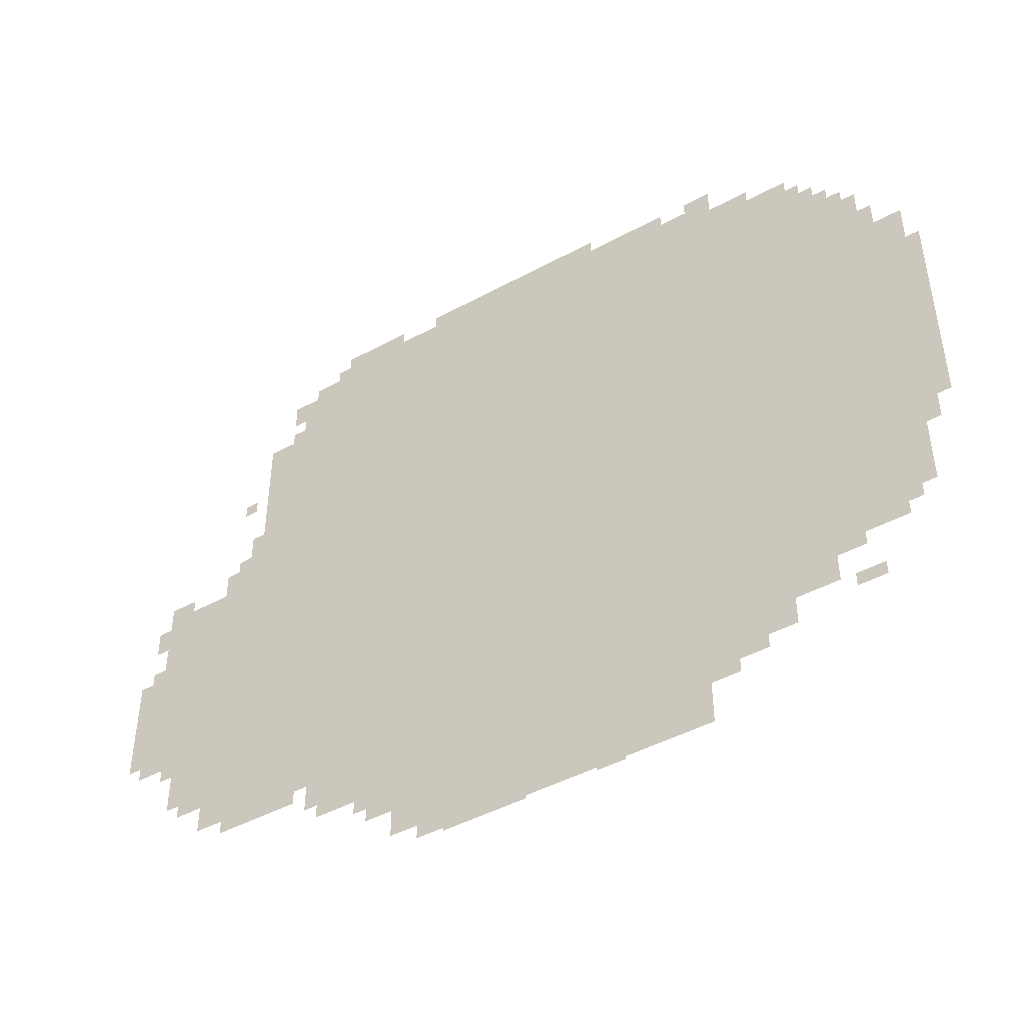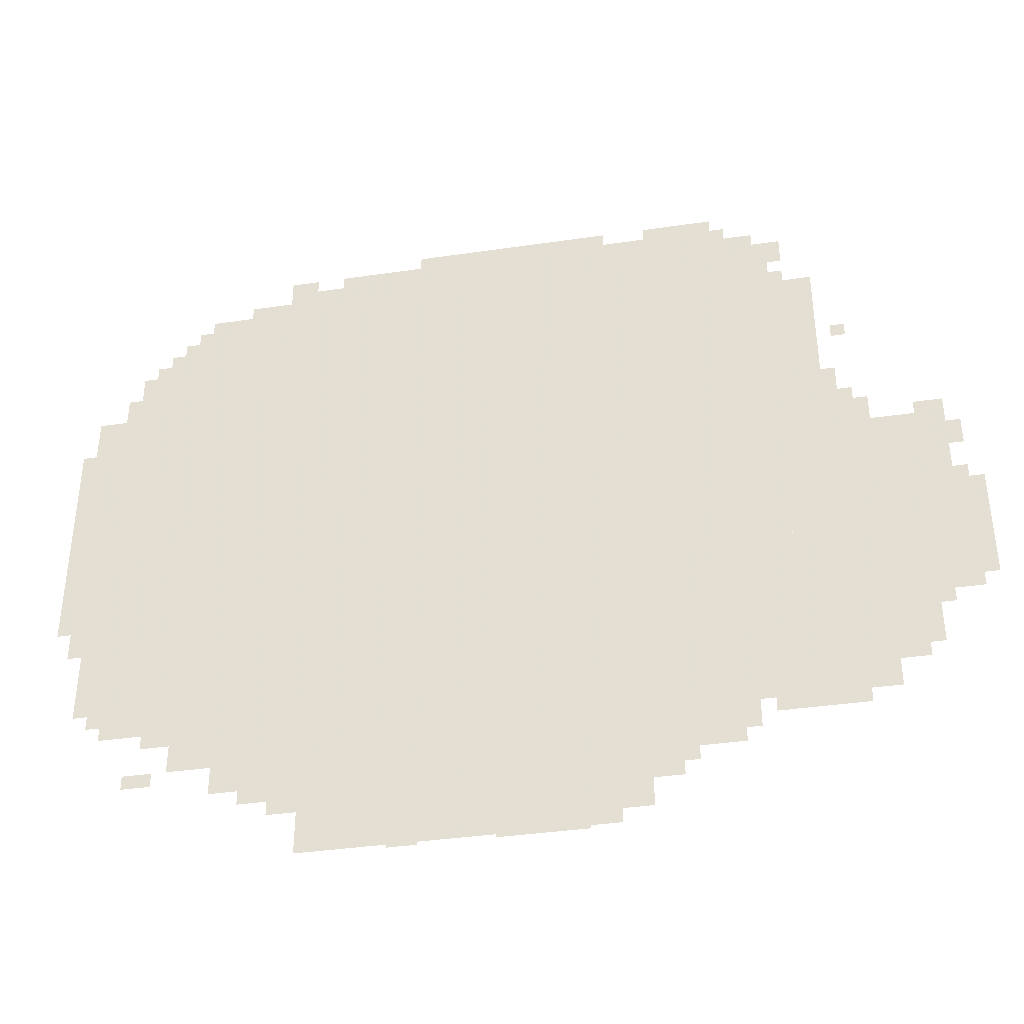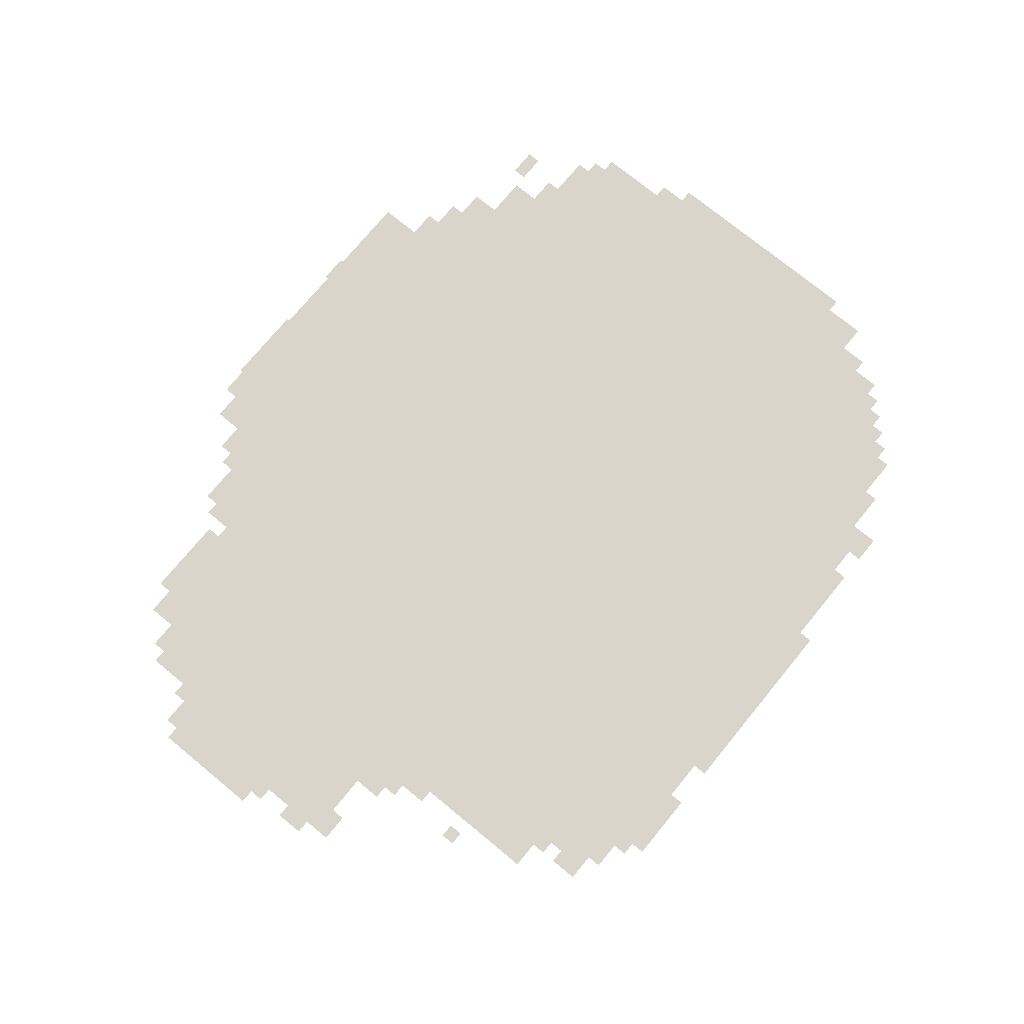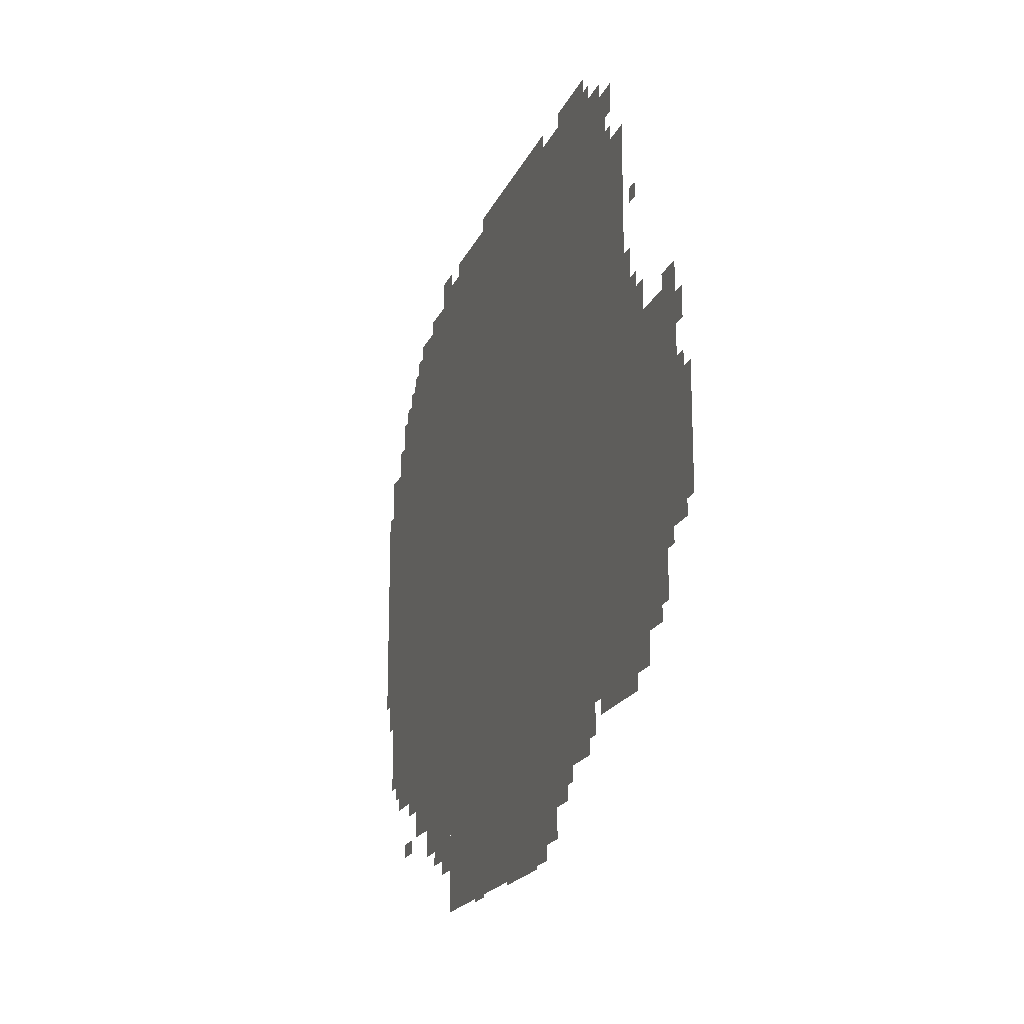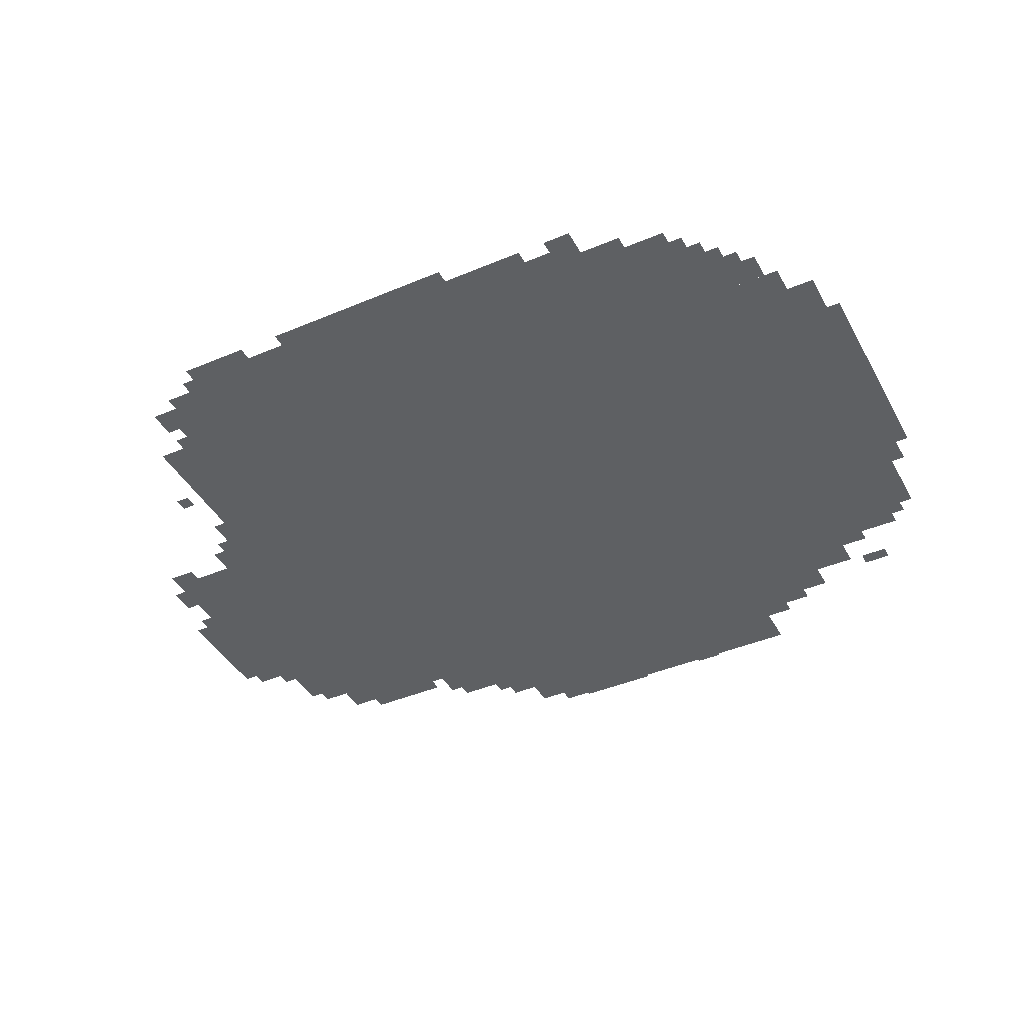
<metadata>
{"format":"obj","ext":"obj","renderer":"f3d","projection":"perspective","resolution":1024,"background":"white","views":[{"elev":-46.1,"azim":-148.2,"up":"+Y"},{"elev":-38.4,"azim":10.5,"up":"+Y"},{"elev":74.5,"azim":129.4,"up":"+Z"},{"elev":-19.1,"azim":71.7,"up":"+Y"},{"elev":-42.1,"azim":-153.1,"up":"+Z"}]}
</metadata>
<code>
g xia_2_DOA-mesh
v -1088 263 0
v -1088 1511 0
v -1760 1511 0
v -1760 263 0
v -416 263 0
v -416 1511 0
v -1088 1511 0
v -1088 263 0
v -128 647 0
v -128 967 0
v -416 967 0
v -416 647 0
v -1760 807 0
v -1760 1287 0
v -1952 1287 0
v -1952 807 0
v -800 7 0
v -800 263 0
v -1152 263 0
v -1152 7 0
v -1760 359 0
v -1760 807 0
v -1952 807 0
v -1952 359 0
v -128 359 0
v -128 647 0
v -416 647 0
v -416 359 0
v -1152 7 0
v -1152 263 0
v -1472 263 0
v -1472 7 0
v -512 1511 0
v -512 1607 0
v -992 1607 0
v -992 1511 0
v -992 1511 0
v -992 1607 0
v -1440 1607 0
v -1440 1511 0
v -1952 615 0
v -1952 871 0
v -2047 871 0
v -2047 615 0
v -1952 871 0
v -1952 1127 0
v -2047 1127 0
v -2047 871 0
v -320 967 0
v -320 1191 0
v -416 1191 0
v -416 967 0
v -320 1191 0
v -320 1415 0
v -416 1415 0
v -416 1191 0
v -224 263 0
v -224 359 0
v -416 359 0
v -416 263 0
v -64 743 0
v -64 999 0
v -128 999 0
v -128 743 0
v -64 487 0
v -64 743 0
v -128 743 0
v -128 487 0
v -1760 1287 0
v -1760 1415 0
v -1856 1415 0
v -1856 1287 0
v -544 167 0
v -544 263 0
v -672 263 0
v -672 167 0
v -672 167 0
v -672 263 0
v -800 263 0
v -800 167 0
v -672 103 0
v -672 167 0
v -800 167 0
v -800 103 0
v -1440 1511 0
v -1440 1575 0
v -1568 1575 0
v -1568 1511 0
v 0 519 0
v 0 647 0
v -64 647 0
v -64 519 0
v 0 647 0
v 0 775 0
v -64 775 0
v -64 647 0
v -1024 1607 0
v -1024 1639 0
v -1248 1639 0
v -1248 1607 0
v -800 1607 0
v -800 1639 0
v -1024 1639 0
v -1024 1607 0
v -1568 167 0
v -1568 231 0
v -1664 231 0
v -1664 167 0
v -1952 1127 0
v -1952 1223 0
v -2016 1223 0
v -2016 1127 0
v -1472 167 0
v -1472 231 0
v -1568 231 0
v -1568 167 0
v -256 967 0
v -256 1063 0
v -320 1063 0
v -320 967 0
v -1472 231 0
v -1472 263 0
v -1632 263 0
v -1632 231 0
v -1472 103 0
v -1472 167 0
v -1536 167 0
v -1536 103 0
v -1856 1287 0
v -1856 1351 0
v -1920 1351 0
v -1920 1287 0
v -448 1511 0
v -448 1575 0
v -512 1575 0
v -512 1511 0
v -736 39 0
v -736 103 0
v -800 103 0
v -800 39 0
v -1632 231 0
v -1632 263 0
v -1760 263 0
v -1760 231 0
v -1952 487 0
v -1952 615 0
v -1984 615 0
v -1984 487 0
v -1760 327 0
v -1760 359 0
v -1856 359 0
v -1856 327 0
v -544 1607 0
v -544 1639 0
v -640 1639 0
v -640 1607 0
v -864 0 0
v -864 7 0
v -960 7 0
v -960 0 0
v -384 231 0
v -384 263 0
v -480 263 0
v -480 231 0
v -288 231 0
v -288 263 0
v -384 263 0
v -384 231 0
v -960 0 0
v -960 7 0
v -1056 7 0
v -1056 0 0
v -1952 391 0
v -1952 487 0
v -1984 487 0
v -1984 391 0
v -160 327 0
v -160 359 0
v -224 359 0
v -224 327 0
v -1760 295 0
v -1760 327 0
v -1824 327 0
v -1824 295 0
v -32 871 0
v -32 935 0
v -64 935 0
v -64 871 0
v -1984 551 0
v -1984 615 0
v -2016 615 0
v -2016 551 0
v -1216 0 0
v -1216 7 0
v -1280 7 0
v -1280 0 0
v -1536 135 0
v -1536 167 0
v -1600 167 0
v -1600 135 0
v -512 199 0
v -512 263 0
v -544 263 0
v -544 199 0
v -1792 199 0
v -1792 231 0
v -1856 231 0
v -1856 199 0
v -224 967 0
v -224 1031 0
v -256 1031 0
v -256 967 0
v -1568 1511 0
v -1568 1543 0
v -1632 1543 0
v -1632 1511 0
v -1856 327 0
v -1856 359 0
v -1920 359 0
v -1920 327 0
v -640 1607 0
v -640 1639 0
v -704 1639 0
v -704 1607 0
v -1504 1575 0
v -1504 1607 0
v -1568 1607 0
v -1568 1575 0
v -1760 1415 0
v -1760 1479 0
v -1792 1479 0
v -1792 1415 0
v -384 1479 0
v -384 1543 0
v -416 1543 0
v -416 1479 0
v -288 1063 0
v -288 1127 0
v -320 1127 0
v -320 1063 0
v -32 775 0
v -32 807 0
v -64 807 0
v -64 775 0
v -256 1223 0
v -256 1255 0
v -288 1255 0
v -288 1223 0
v -32 487 0
v -32 519 0
v -64 519 0
v -64 487 0
v -640 135 0
v -640 167 0
v -672 167 0
v -672 135 0
v -96 455 0
v -96 487 0
v -128 487 0
v -128 455 0
v -416 1511 0
v -416 1543 0
v -448 1543 0
v -448 1511 0
v -1632 1511 0
v -1632 1543 0
v -1664 1543 0
v -1664 1511 0
v -384 1415 0
v -384 1447 0
v -416 1447 0
v -416 1415 0
v -1856 1351 0
v -1856 1383 0
v -1888 1383 0
v -1888 1351 0
v -1792 1415 0
v -1792 1447 0
v -1824 1447 0
v -1824 1415 0
g xia_2_DOA-mesh_0
f 3 2 1
f 1 4 3
f 7 6 5
f 5 8 7
f 11 10 9
f 9 12 11
f 15 14 13
f 13 16 15
f 19 18 17
f 17 20 19
f 23 22 21
f 21 24 23
f 27 26 25
f 25 28 27
f 31 30 29
f 29 32 31
f 35 34 33
f 33 36 35
f 39 38 37
f 37 40 39
f 43 42 41
f 41 44 43
f 47 46 45
f 45 48 47
f 51 50 49
f 49 52 51
f 55 54 53
f 53 56 55
f 59 58 57
f 57 60 59
f 63 62 61
f 61 64 63
f 67 66 65
f 65 68 67
f 71 70 69
f 69 72 71
f 75 74 73
f 73 76 75
f 79 78 77
f 77 80 79
f 83 82 81
f 81 84 83
f 87 86 85
f 85 88 87
f 91 90 89
f 89 92 91
f 95 94 93
f 93 96 95
f 99 98 97
f 97 100 99
f 103 102 101
f 101 104 103
f 107 106 105
f 105 108 107
f 111 110 109
f 109 112 111
f 115 114 113
f 113 116 115
f 119 118 117
f 117 120 119
f 123 122 121
f 121 124 123
f 127 126 125
f 125 128 127
f 131 130 129
f 129 132 131
f 135 134 133
f 133 136 135
f 139 138 137
f 137 140 139
f 143 142 141
f 141 144 143
f 147 146 145
f 145 148 147
f 151 150 149
f 149 152 151
f 155 154 153
f 153 156 155
f 159 158 157
f 157 160 159
f 163 162 161
f 161 164 163
f 167 166 165
f 165 168 167
f 171 170 169
f 169 172 171
f 175 174 173
f 173 176 175
f 179 178 177
f 177 180 179
f 183 182 181
f 181 184 183
f 187 186 185
f 185 188 187
f 191 190 189
f 189 192 191
f 195 194 193
f 193 196 195
f 199 198 197
f 197 200 199
f 203 202 201
f 201 204 203
f 207 206 205
f 205 208 207
f 211 210 209
f 209 212 211
f 215 214 213
f 213 216 215
f 219 218 217
f 217 220 219
f 223 222 221
f 221 224 223
f 227 226 225
f 225 228 227
f 231 230 229
f 229 232 231
f 235 234 233
f 233 236 235
f 239 238 237
f 237 240 239
f 243 242 241
f 241 244 243
f 247 246 245
f 245 248 247
f 251 250 249
f 249 252 251
f 255 254 253
f 253 256 255
f 259 258 257
f 257 260 259
f 263 262 261
f 261 264 263
f 267 266 265
f 265 268 267
f 271 270 269
f 269 272 271
f 275 274 273
f 273 276 275
f 279 278 277
f 277 280 279

</code>
